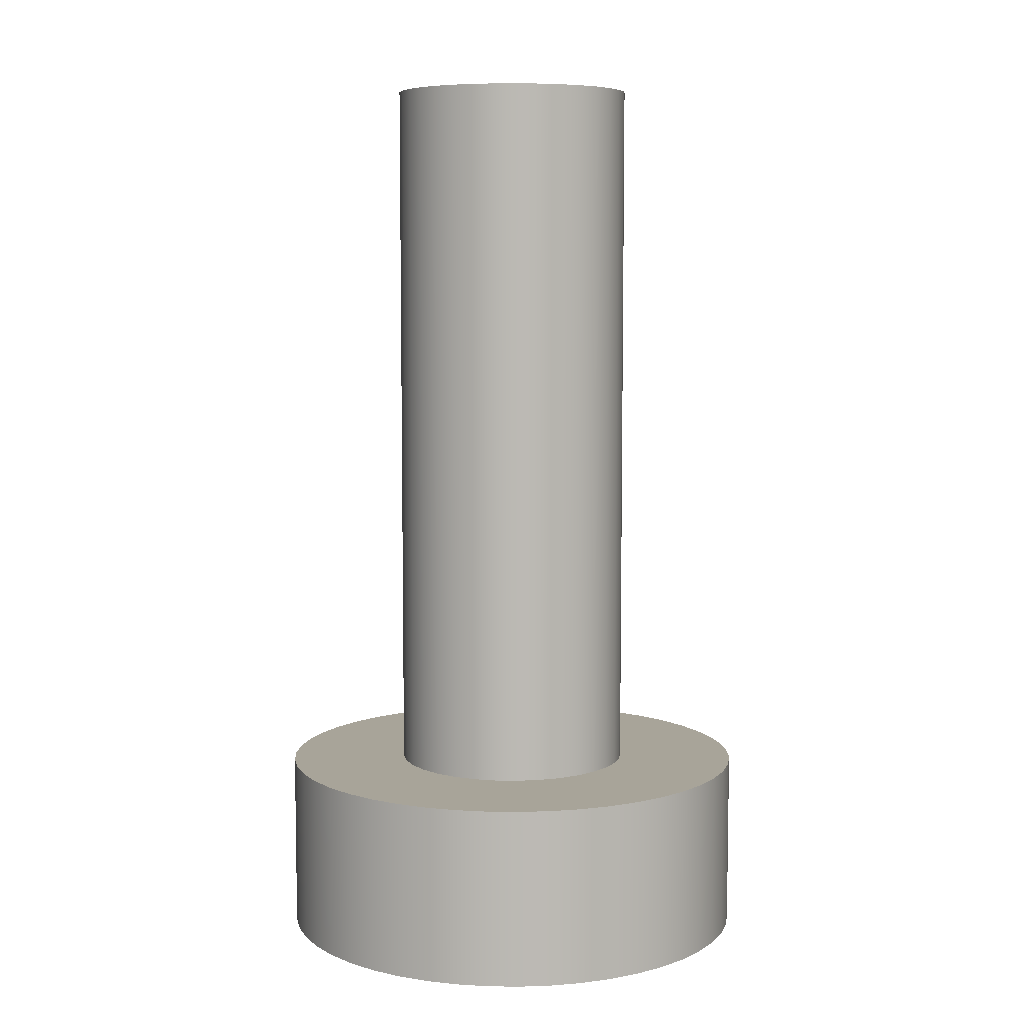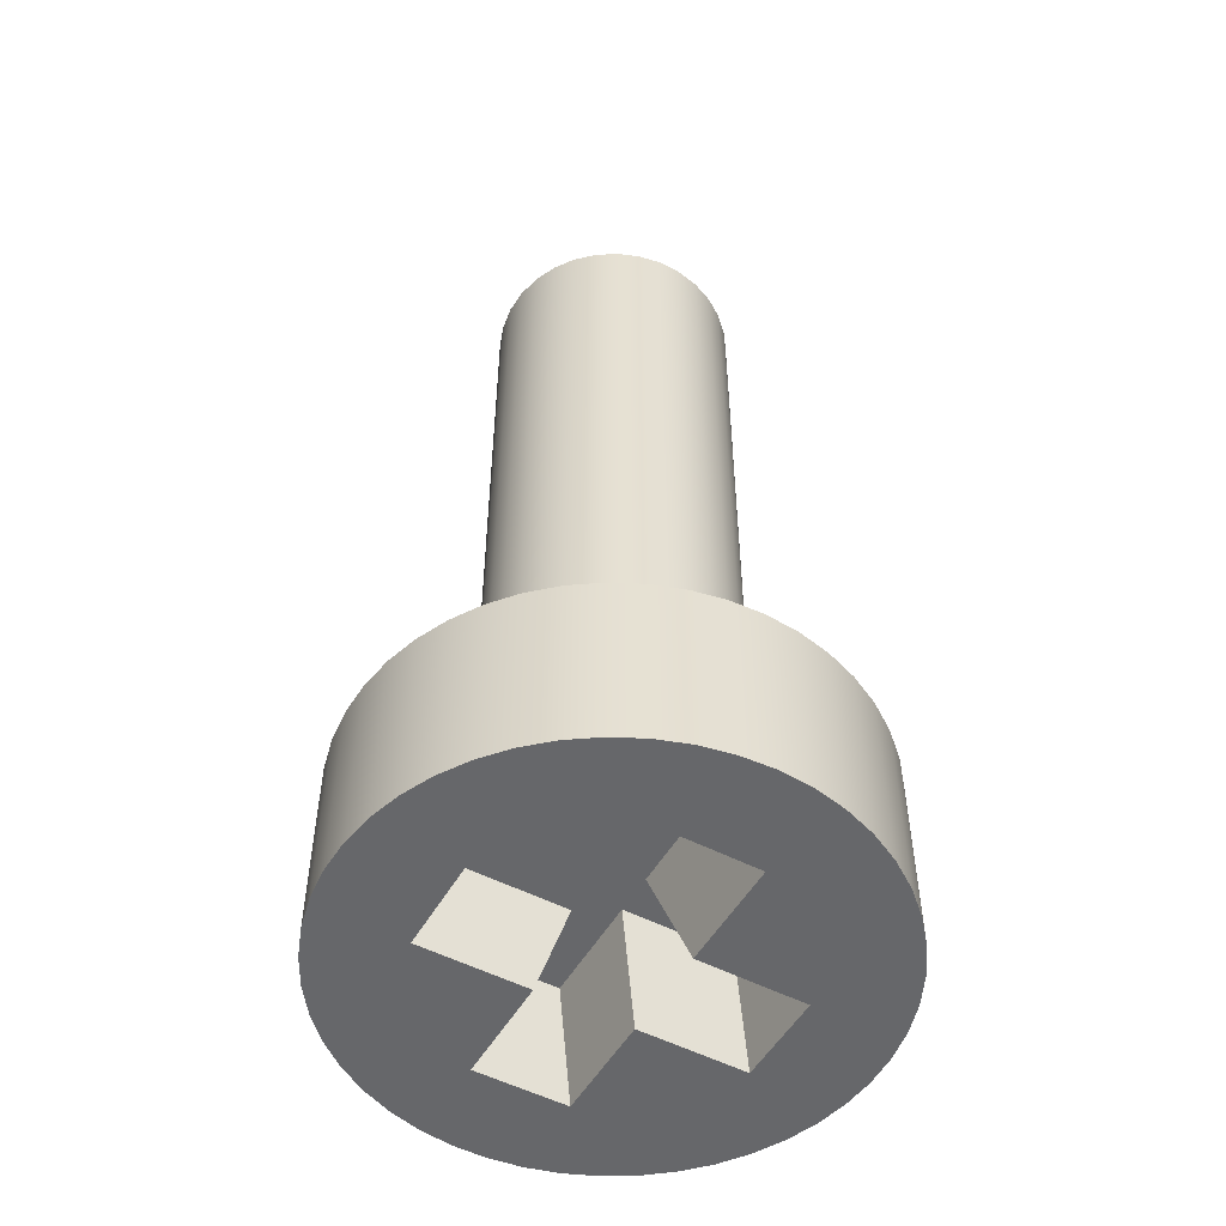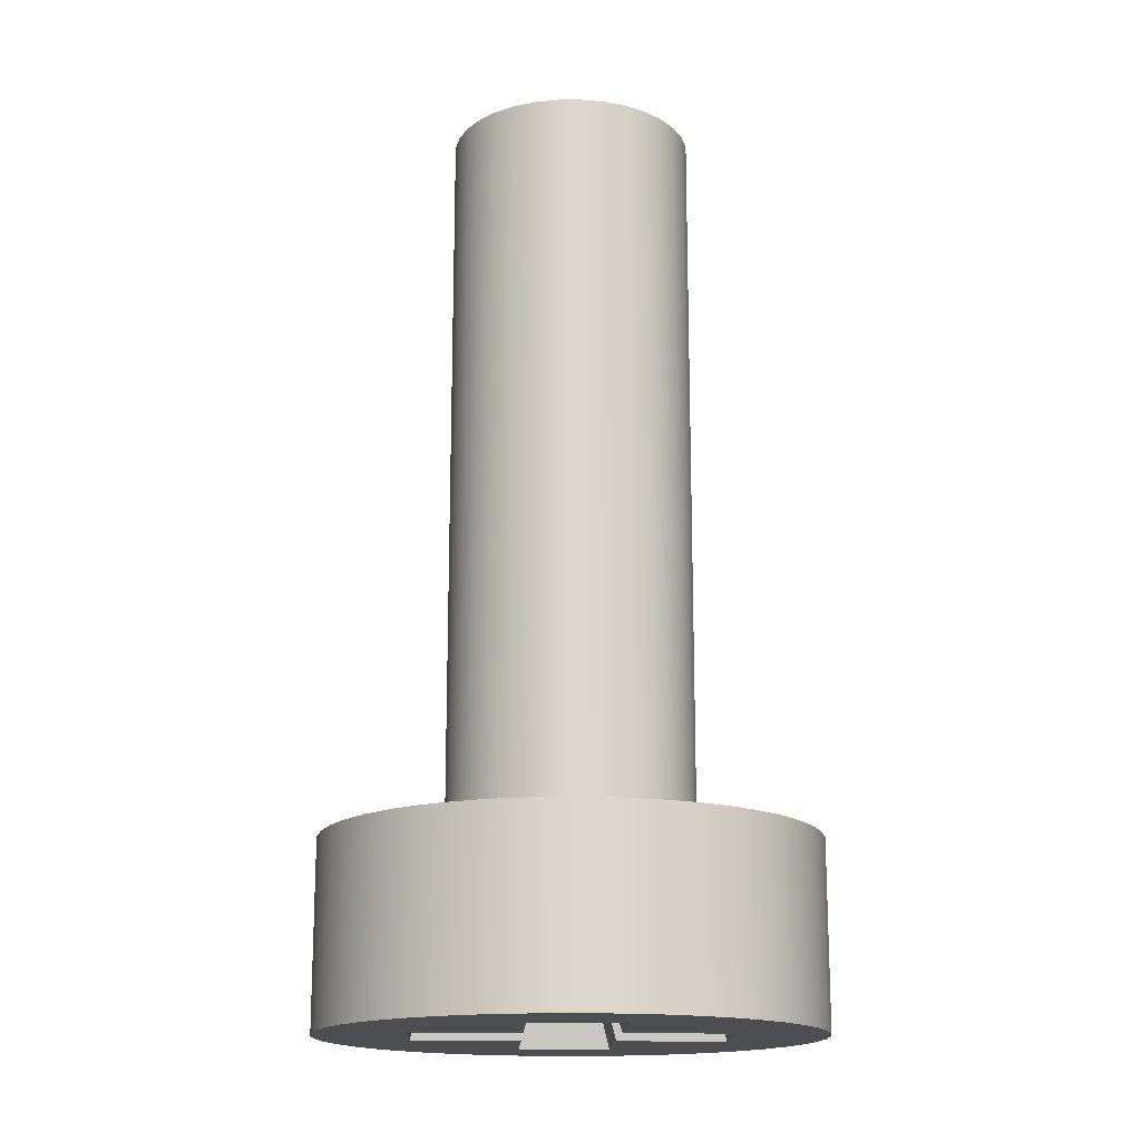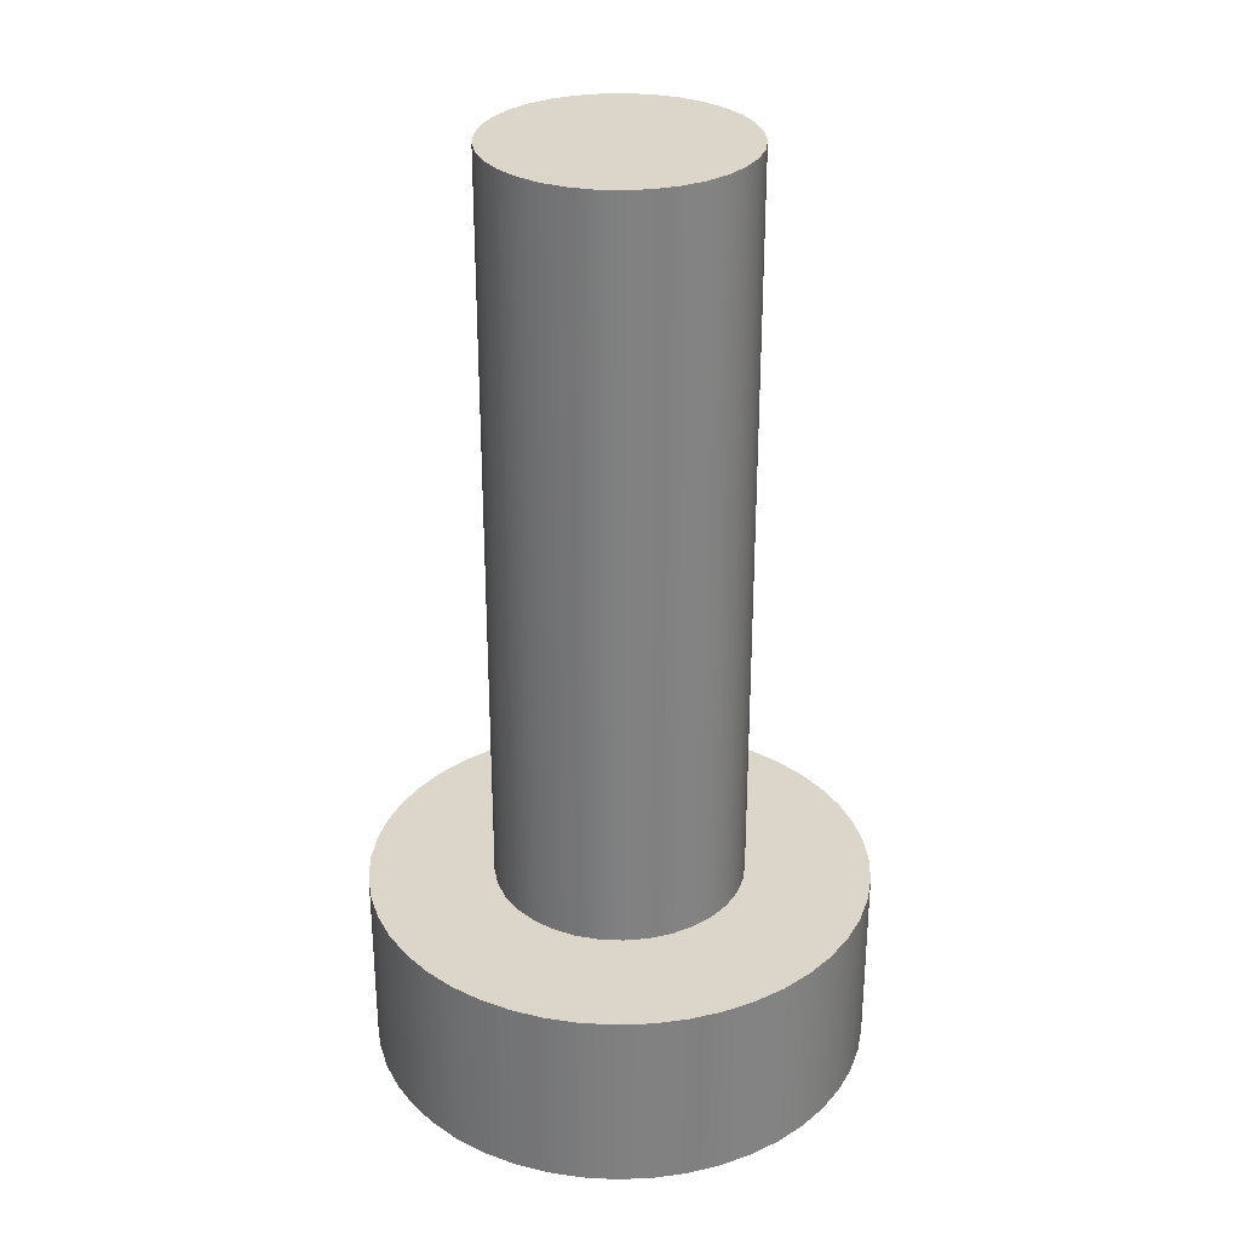
<metadata>
{"format":"obj","ext":"obj","renderer":"f3d","projection":"perspective","resolution":1024,"background":"white","views":[{"elev":7.1,"azim":-76.3,"up":"+Y"},{"elev":-52.1,"azim":-119.3,"up":"+Y"},{"elev":-16.5,"azim":-2.5,"up":"+Y"},{"elev":30.0,"azim":-173.6,"up":"+Y"}]}
</metadata>
<code>
v 0.1036 0.08 0.01606
v 0.1036 0.08 -0.01606
v 0.125 0 -0.0375
v 0.125 0 0.0375
v 0.01606 0.08 0.1036
v 0.01606 0.08 0.01606
v 0.0375 0 0.0375
v 0.0375 0 0.125
v -0.2 0.15 2.449e-17
v -0.1982 0.15 -0.02666
v -0.1929 0.15 -0.05284
v -0.1841 0.15 -0.07808
v -0.1721 0.15 -0.1019
v -0.157 0.15 -0.1239
v -0.139 0.15 -0.1438
v -0.1186 0.15 -0.161
v -0.09612 0.15 -0.1754
v -0.07188 0.15 -0.1866
v -0.04636 0.15 -0.1946
v -0.02002 0.15 -0.199
v 0.006683 0.15 -0.1999
v 0.03327 0.15 -0.1972
v 0.05926 0.15 -0.191
v 0.08419 0.15 -0.1814
v 0.1076 0.15 -0.1686
v 0.1291 0.15 -0.1527
v 0.1483 0.15 -0.1342
v 0.1649 0.15 -0.1132
v 0.1785 0.15 -0.0902
v 0.1889 0.15 -0.0656
v 0.196 0.15 -0.03984
v 0.1996 0.15 -0.01336
v 0.1996 0.15 0.01336
v 0.196 0.15 0.03984
v 0.1889 0.15 0.0656
v 0.1785 0.15 0.0902
v 0.1649 0.15 0.1132
v 0.1483 0.15 0.1342
v 0.1291 0.15 0.1527
v 0.1076 0.15 0.1686
v 0.08419 0.15 0.1814
v 0.05926 0.15 0.191
v 0.03327 0.15 0.1972
v 0.006683 0.15 0.1999
v -0.02002 0.15 0.199
v -0.04636 0.15 0.1946
v -0.07188 0.15 0.1866
v -0.09612 0.15 0.1754
v -0.1186 0.15 0.161
v -0.139 0.15 0.1438
v -0.157 0.15 0.1239
v -0.1721 0.15 0.1019
v -0.1841 0.15 0.07808
v -0.1929 0.15 0.05284
v -0.1982 0.15 0.02666
v -0.2 0 2.449e-17
v -0.1982 0 0.02666
v -0.1929 0 0.05284
v -0.1841 0 0.07808
v -0.1721 0 0.1019
v -0.157 0 0.1239
v -0.139 0 0.1438
v -0.1186 0 0.161
v -0.09612 0 0.1754
v -0.07188 0 0.1866
v -0.04636 0 0.1946
v -0.02002 0 0.199
v 0.006683 0 0.1999
v 0.03327 0 0.1972
v 0.05926 0 0.191
v 0.08419 0 0.1814
v 0.1076 0 0.1686
v 0.1291 0 0.1527
v 0.1483 0 0.1342
v 0.1649 0 0.1132
v 0.1785 0 0.0902
v 0.1889 0 0.0656
v 0.196 0 0.03984
v 0.1996 0 0.01336
v 0.1996 0 -0.01336
v 0.196 0 -0.03984
v 0.1889 0 -0.0656
v 0.1785 0 -0.0902
v 0.1649 0 -0.1132
v 0.1483 0 -0.1342
v 0.1291 0 -0.1527
v 0.1076 0 -0.1686
v 0.08419 0 -0.1814
v 0.05926 0 -0.191
v 0.03327 0 -0.1972
v 0.006683 0 -0.1999
v -0.02002 0 -0.199
v -0.04636 0 -0.1946
v -0.07188 0 -0.1866
v -0.09612 0 -0.1754
v -0.1186 0 -0.161
v -0.139 0 -0.1438
v -0.157 0 -0.1239
v -0.1721 0 -0.1019
v -0.1841 0 -0.07808
v -0.1929 0 -0.05284
v -0.1982 0 -0.02666
v -0.2 0 2.449e-17
v -0.2 0.15 2.449e-17
v 0.1036 0.08 -0.01606
v 0.01606 0.08 -0.01606
v 0.0375 0 -0.0375
v 0.125 0 -0.0375
v 0.1 0.15 -1.225e-17
v 0.09819 0.15 0.01893
v 0.09284 0.15 0.03717
v 0.08413 0.15 0.05406
v 0.07237 0.15 0.06901
v 0.05801 0.15 0.08146
v 0.04154 0.15 0.09096
v 0.02358 0.15 0.09718
v 0.004758 0.15 0.09989
v -0.01423 0.15 0.09898
v -0.03271 0.15 0.0945
v -0.05 0.15 0.0866
v -0.06549 0.15 0.07557
v -0.07861 0.15 0.06182
v -0.08888 0.15 0.04582
v -0.09595 0.15 0.02817
v -0.09955 0.15 0.009506
v -0.09955 0.15 -0.009506
v -0.09595 0.15 -0.02817
v -0.08888 0.15 -0.04582
v -0.07861 0.15 -0.06182
v -0.06549 0.15 -0.07557
v -0.05 0.15 -0.0866
v -0.03271 0.15 -0.0945
v -0.01423 0.15 -0.09898
v 0.004758 0.15 -0.09989
v 0.02358 0.15 -0.09718
v 0.04154 0.15 -0.09096
v 0.05801 0.15 -0.08146
v 0.07237 0.15 -0.06901
v 0.08413 0.15 -0.05406
v 0.09284 0.15 -0.03717
v 0.09819 0.15 -0.01893
v -0.2 0.15 2.449e-17
v -0.1982 0.15 0.02666
v -0.1929 0.15 0.05284
v -0.1841 0.15 0.07808
v -0.1721 0.15 0.1019
v -0.157 0.15 0.1239
v -0.139 0.15 0.1438
v -0.1186 0.15 0.161
v -0.09612 0.15 0.1754
v -0.07188 0.15 0.1866
v -0.04636 0.15 0.1946
v -0.02002 0.15 0.199
v 0.006683 0.15 0.1999
v 0.03327 0.15 0.1972
v 0.05926 0.15 0.191
v 0.08419 0.15 0.1814
v 0.1076 0.15 0.1686
v 0.1291 0.15 0.1527
v 0.1483 0.15 0.1342
v 0.1649 0.15 0.1132
v 0.1785 0.15 0.0902
v 0.1889 0.15 0.0656
v 0.196 0.15 0.03984
v 0.1996 0.15 0.01336
v 0.1996 0.15 -0.01336
v 0.196 0.15 -0.03984
v 0.1889 0.15 -0.0656
v 0.1785 0.15 -0.0902
v 0.1649 0.15 -0.1132
v 0.1483 0.15 -0.1342
v 0.1291 0.15 -0.1527
v 0.1076 0.15 -0.1686
v 0.08419 0.15 -0.1814
v 0.05926 0.15 -0.191
v 0.03327 0.15 -0.1972
v 0.006683 0.15 -0.1999
v -0.02002 0.15 -0.199
v -0.04636 0.15 -0.1946
v -0.07188 0.15 -0.1866
v -0.09612 0.15 -0.1754
v -0.1186 0.15 -0.161
v -0.139 0.15 -0.1438
v -0.157 0.15 -0.1239
v -0.1721 0.15 -0.1019
v -0.1841 0.15 -0.07808
v -0.1929 0.15 -0.05284
v -0.1982 0.15 -0.02666
v -0.1036 0.08 -0.01606
v -0.1036 0.08 0.01606
v -0.125 0 0.0375
v -0.125 0 -0.0375
v -0.01606 0.08 0.1036
v 0.01606 0.08 0.1036
v 0.0375 0 0.125
v -0.0375 0 0.125
v -0.1036 0.08 0.01606
v -0.01606 0.08 0.01606
v -0.0375 0 0.0375
v -0.125 0 0.0375
v -0.01606 0.08 -0.01606
v -0.1036 0.08 -0.01606
v -0.125 0 -0.0375
v -0.0375 0 -0.0375
v 0.01606 0.08 0.01606
v 0.1036 0.08 0.01606
v 0.125 0 0.0375
v 0.0375 0 0.0375
v 0.01606 0.08 -0.1036
v -0.01606 0.08 -0.1036
v -0.0375 0 -0.125
v 0.0375 0 -0.125
v 0.01606 0.08 -0.01606
v 0.01606 0.08 -0.1036
v 0.0375 0 -0.125
v 0.0375 0 -0.0375
v -0.01606 0.08 -0.1036
v -0.01606 0.08 -0.01606
v -0.0375 0 -0.0375
v -0.0375 0 -0.125
v -0.01606 0.08 0.01606
v -0.01606 0.08 0.1036
v -0.0375 0 0.125
v -0.0375 0 0.0375
v 0.0375 0 -0.125
v -0.0375 0 -0.125
v -0.0375 0 -0.0375
v -0.125 0 -0.0375
v -0.125 0 0.0375
v -0.0375 0 0.0375
v -0.0375 0 0.125
v 0.0375 0 0.125
v 0.0375 0 0.0375
v 0.125 0 0.0375
v 0.125 0 -0.0375
v 0.0375 0 -0.0375
v -0.2 0 2.449e-17
v -0.1982 0 -0.02666
v -0.1929 0 -0.05284
v -0.1841 0 -0.07808
v -0.1721 0 -0.1019
v -0.157 0 -0.1239
v -0.139 0 -0.1438
v -0.1186 0 -0.161
v -0.09612 0 -0.1754
v -0.07188 0 -0.1866
v -0.04636 0 -0.1946
v -0.02002 0 -0.199
v 0.006683 0 -0.1999
v 0.03327 0 -0.1972
v 0.05926 0 -0.191
v 0.08419 0 -0.1814
v 0.1076 0 -0.1686
v 0.1291 0 -0.1527
v 0.1483 0 -0.1342
v 0.1649 0 -0.1132
v 0.1785 0 -0.0902
v 0.1889 0 -0.0656
v 0.196 0 -0.03984
v 0.1996 0 -0.01336
v 0.1996 0 0.01336
v 0.196 0 0.03984
v 0.1889 0 0.0656
v 0.1785 0 0.0902
v 0.1649 0 0.1132
v 0.1483 0 0.1342
v 0.1291 0 0.1527
v 0.1076 0 0.1686
v 0.08419 0 0.1814
v 0.05926 0 0.191
v 0.03327 0 0.1972
v 0.006683 0 0.1999
v -0.02002 0 0.199
v -0.04636 0 0.1946
v -0.07188 0 0.1866
v -0.09612 0 0.1754
v -0.1186 0 0.161
v -0.139 0 0.1438
v -0.157 0 0.1239
v -0.1721 0 0.1019
v -0.1841 0 0.07808
v -0.1929 0 0.05284
v -0.1982 0 0.02666
v -0.01606 0.08 -0.1036
v 0.01606 0.08 -0.1036
v 0.01606 0.08 -0.01606
v 0.1036 0.08 -0.01606
v 0.1036 0.08 0.01606
v 0.01606 0.08 0.01606
v 0.01606 0.08 0.1036
v -0.01606 0.08 0.1036
v -0.01606 0.08 0.01606
v -0.1036 0.08 0.01606
v -0.1036 0.08 -0.01606
v -0.01606 0.08 -0.01606
v 0.1 0.75 -1.225e-17
v 0.09819 0.75 0.01893
v 0.09284 0.75 0.03717
v 0.08413 0.75 0.05406
v 0.07237 0.75 0.06901
v 0.05801 0.75 0.08146
v 0.04154 0.75 0.09096
v 0.02358 0.75 0.09718
v 0.004758 0.75 0.09989
v -0.01423 0.75 0.09898
v -0.03271 0.75 0.0945
v -0.05 0.75 0.0866
v -0.06549 0.75 0.07557
v -0.07861 0.75 0.06182
v -0.08888 0.75 0.04582
v -0.09595 0.75 0.02817
v -0.09955 0.75 0.009506
v -0.09955 0.75 -0.009506
v -0.09595 0.75 -0.02817
v -0.08888 0.75 -0.04582
v -0.07861 0.75 -0.06182
v -0.06549 0.75 -0.07557
v -0.05 0.75 -0.0866
v -0.03271 0.75 -0.0945
v -0.01423 0.75 -0.09898
v 0.004758 0.75 -0.09989
v 0.02358 0.75 -0.09718
v 0.04154 0.75 -0.09096
v 0.05801 0.75 -0.08146
v 0.07237 0.75 -0.06901
v 0.08413 0.75 -0.05406
v 0.09284 0.75 -0.03717
v 0.09819 0.75 -0.01893
v 0.1 0.15 -1.225e-17
v 0.09819 0.15 -0.01893
v 0.09284 0.15 -0.03717
v 0.08413 0.15 -0.05406
v 0.07237 0.15 -0.06901
v 0.05801 0.15 -0.08146
v 0.04154 0.15 -0.09096
v 0.02358 0.15 -0.09718
v 0.004758 0.15 -0.09989
v -0.01423 0.15 -0.09898
v -0.03271 0.15 -0.0945
v -0.05 0.15 -0.0866
v -0.06549 0.15 -0.07557
v -0.07861 0.15 -0.06182
v -0.08888 0.15 -0.04582
v -0.09595 0.15 -0.02817
v -0.09955 0.15 -0.009506
v -0.09955 0.15 0.009506
v -0.09595 0.15 0.02817
v -0.08888 0.15 0.04582
v -0.07861 0.15 0.06182
v -0.06549 0.15 0.07557
v -0.05 0.15 0.0866
v -0.03271 0.15 0.0945
v -0.01423 0.15 0.09898
v 0.004758 0.15 0.09989
v 0.02358 0.15 0.09718
v 0.04154 0.15 0.09096
v 0.05801 0.15 0.08146
v 0.07237 0.15 0.06901
v 0.08413 0.15 0.05406
v 0.09284 0.15 0.03717
v 0.09819 0.15 0.01893
v 0.1 0.15 -1.225e-17
v 0.1 0.75 -1.225e-17
v 0.1 0.75 -1.225e-17
v 0.09819 0.75 -0.01893
v 0.09284 0.75 -0.03717
v 0.08413 0.75 -0.05406
v 0.07237 0.75 -0.06901
v 0.05801 0.75 -0.08146
v 0.04154 0.75 -0.09096
v 0.02358 0.75 -0.09718
v 0.004758 0.75 -0.09989
v -0.01423 0.75 -0.09898
v -0.03271 0.75 -0.0945
v -0.05 0.75 -0.0866
v -0.06549 0.75 -0.07557
v -0.07861 0.75 -0.06182
v -0.08888 0.75 -0.04582
v -0.09595 0.75 -0.02817
v -0.09955 0.75 -0.009506
v -0.09955 0.75 0.009506
v -0.09595 0.75 0.02817
v -0.08888 0.75 0.04582
v -0.07861 0.75 0.06182
v -0.06549 0.75 0.07557
v -0.05 0.75 0.0866
v -0.03271 0.75 0.0945
v -0.01423 0.75 0.09898
v 0.004758 0.75 0.09989
v 0.02358 0.75 0.09718
v 0.04154 0.75 0.09096
v 0.05801 0.75 0.08146
v 0.07237 0.75 0.06901
v 0.08413 0.75 0.05406
v 0.09284 0.75 0.03717
v 0.09819 0.75 0.01893
f 1 2 4
f 4 2 3
f 6 7 5
f 5 7 8
f 10 102 9
f 9 102 103
f 104 56 55
f 55 56 57
f 55 57 54
f 54 57 58
f 54 58 53
f 53 58 59
f 53 59 52
f 52 59 60
f 52 60 51
f 51 60 61
f 51 61 50
f 50 61 62
f 50 62 49
f 49 62 63
f 49 63 48
f 48 63 64
f 48 64 47
f 47 64 65
f 47 65 46
f 46 65 66
f 46 66 45
f 45 66 67
f 45 67 44
f 44 67 68
f 44 68 43
f 43 68 69
f 43 69 42
f 42 69 70
f 42 70 41
f 41 70 71
f 41 71 40
f 40 71 72
f 40 72 39
f 39 72 73
f 39 73 38
f 38 73 74
f 38 74 37
f 37 74 75
f 37 75 36
f 36 75 76
f 36 76 35
f 35 76 77
f 35 77 34
f 34 77 78
f 34 78 33
f 33 78 79
f 33 79 32
f 32 79 80
f 32 80 31
f 31 80 81
f 31 81 30
f 30 81 82
f 30 82 29
f 29 82 83
f 29 83 28
f 28 83 84
f 28 84 27
f 27 84 85
f 27 85 26
f 26 85 86
f 26 86 25
f 25 86 87
f 25 87 24
f 24 87 88
f 24 88 23
f 23 88 89
f 23 89 22
f 22 89 90
f 22 90 21
f 21 90 91
f 21 91 20
f 20 91 92
f 20 92 19
f 19 92 93
f 19 93 18
f 18 93 94
f 18 94 17
f 17 94 95
f 17 95 16
f 16 95 96
f 16 96 15
f 15 96 97
f 15 97 14
f 14 97 98
f 14 98 13
f 13 98 99
f 13 99 12
f 12 99 100
f 12 100 11
f 11 100 101
f 11 101 10
f 10 101 102
f 106 107 105
f 105 107 108
f 110 165 109
f 109 165 166
f 109 166 141
f 141 166 167
f 141 167 168
f 111 163 110
f 110 163 164
f 110 164 165
f 163 111 162
f 162 111 112
f 162 112 161
f 161 112 113
f 161 113 160
f 160 113 159
f 159 113 114
f 159 114 158
f 158 114 115
f 158 115 157
f 157 115 156
f 156 115 116
f 156 116 155
f 155 116 117
f 155 117 154
f 154 117 153
f 153 117 118
f 153 118 152
f 152 118 119
f 152 119 151
f 151 119 120
f 151 120 150
f 150 120 149
f 149 120 121
f 149 121 148
f 148 121 122
f 148 122 147
f 147 122 146
f 146 122 123
f 146 123 145
f 145 123 124
f 145 124 144
f 144 124 143
f 143 124 125
f 143 125 142
f 142 125 126
f 142 126 188
f 188 126 127
f 188 127 187
f 187 127 186
f 186 127 128
f 186 128 185
f 185 128 129
f 185 129 184
f 184 129 183
f 183 129 130
f 183 130 182
f 182 130 131
f 182 131 181
f 181 131 180
f 180 131 132
f 180 132 179
f 179 132 133
f 179 133 178
f 178 133 134
f 178 134 177
f 177 134 176
f 176 134 135
f 176 135 175
f 175 135 136
f 175 136 174
f 174 136 173
f 173 136 137
f 173 137 172
f 172 137 138
f 172 138 171
f 171 138 170
f 170 138 139
f 170 139 169
f 169 139 140
f 169 140 168
f 168 140 141
f 189 190 192
f 192 190 191
f 193 194 196
f 196 194 195
f 198 199 197
f 197 199 200
f 201 202 204
f 204 202 203
f 205 206 208
f 208 206 207
f 209 210 212
f 212 210 211
f 213 214 216
f 216 214 215
f 218 219 217
f 217 219 220
f 221 222 224
f 224 222 223
f 226 249 225
f 225 249 250
f 225 250 251
f 227 228 226
f 226 228 243
f 226 243 244
f 229 237 228
f 228 237 238
f 228 238 239
f 230 231 229
f 229 231 278
f 229 278 279
f 232 272 231
f 231 272 273
f 231 273 274
f 233 234 232
f 232 234 266
f 232 266 267
f 235 260 234
f 234 260 261
f 234 261 262
f 236 225 235
f 235 225 255
f 235 255 256
f 239 240 228
f 228 240 241
f 228 241 242
f 242 243 228
f 244 245 226
f 226 245 246
f 226 246 247
f 247 248 226
f 226 248 249
f 251 252 225
f 225 252 253
f 225 253 254
f 254 255 225
f 256 257 235
f 235 257 258
f 235 258 259
f 259 260 235
f 262 263 234
f 234 263 264
f 234 264 265
f 265 266 234
f 267 268 232
f 232 268 269
f 232 269 270
f 270 271 232
f 232 271 272
f 274 275 231
f 231 275 276
f 231 276 277
f 277 278 231
f 279 280 229
f 229 280 281
f 229 281 282
f 282 283 229
f 229 283 237
f 284 285 295
f 295 285 286
f 295 286 292
f 292 286 289
f 292 289 291
f 291 289 290
f 286 287 289
f 289 287 288
f 292 293 295
f 295 293 294
f 297 361 296
f 296 361 362
f 363 329 328
f 328 329 330
f 328 330 327
f 327 330 331
f 327 331 326
f 326 331 332
f 326 332 325
f 325 332 333
f 325 333 324
f 324 333 334
f 324 334 323
f 323 334 335
f 323 335 322
f 322 335 336
f 322 336 321
f 321 336 337
f 321 337 320
f 320 337 338
f 320 338 319
f 319 338 339
f 319 339 318
f 318 339 340
f 318 340 317
f 317 340 341
f 317 341 316
f 316 341 342
f 316 342 315
f 315 342 343
f 315 343 314
f 314 343 344
f 314 344 313
f 313 344 345
f 313 345 312
f 312 345 346
f 312 346 311
f 311 346 347
f 311 347 310
f 310 347 348
f 310 348 309
f 309 348 349
f 309 349 308
f 308 349 350
f 308 350 307
f 307 350 351
f 307 351 306
f 306 351 352
f 306 352 305
f 305 352 353
f 305 353 304
f 304 353 354
f 304 354 303
f 303 354 355
f 303 355 302
f 302 355 356
f 302 356 301
f 301 356 357
f 301 357 300
f 300 357 358
f 300 358 299
f 299 358 359
f 299 359 298
f 298 359 360
f 298 360 297
f 297 360 361
f 365 380 364
f 364 380 381
f 364 381 396
f 396 381 382
f 396 382 395
f 395 382 383
f 395 383 394
f 394 383 384
f 394 384 393
f 393 384 385
f 393 385 392
f 392 385 386
f 392 386 391
f 391 386 387
f 391 387 390
f 390 387 388
f 390 388 389
f 380 365 379
f 379 365 366
f 379 366 378
f 378 366 367
f 378 367 377
f 377 367 368
f 377 368 376
f 376 368 369
f 376 369 375
f 375 369 370
f 375 370 374
f 374 370 371
f 374 371 373
f 373 371 372

</code>
